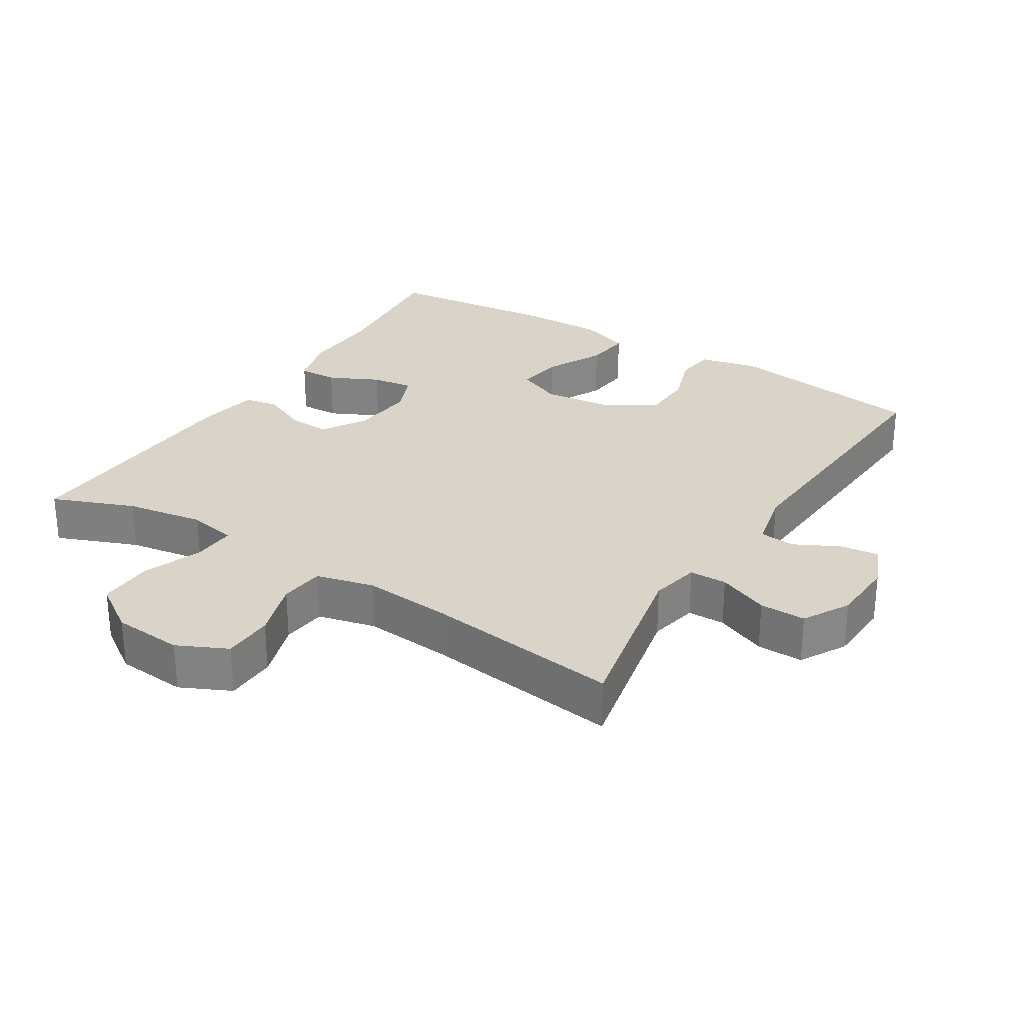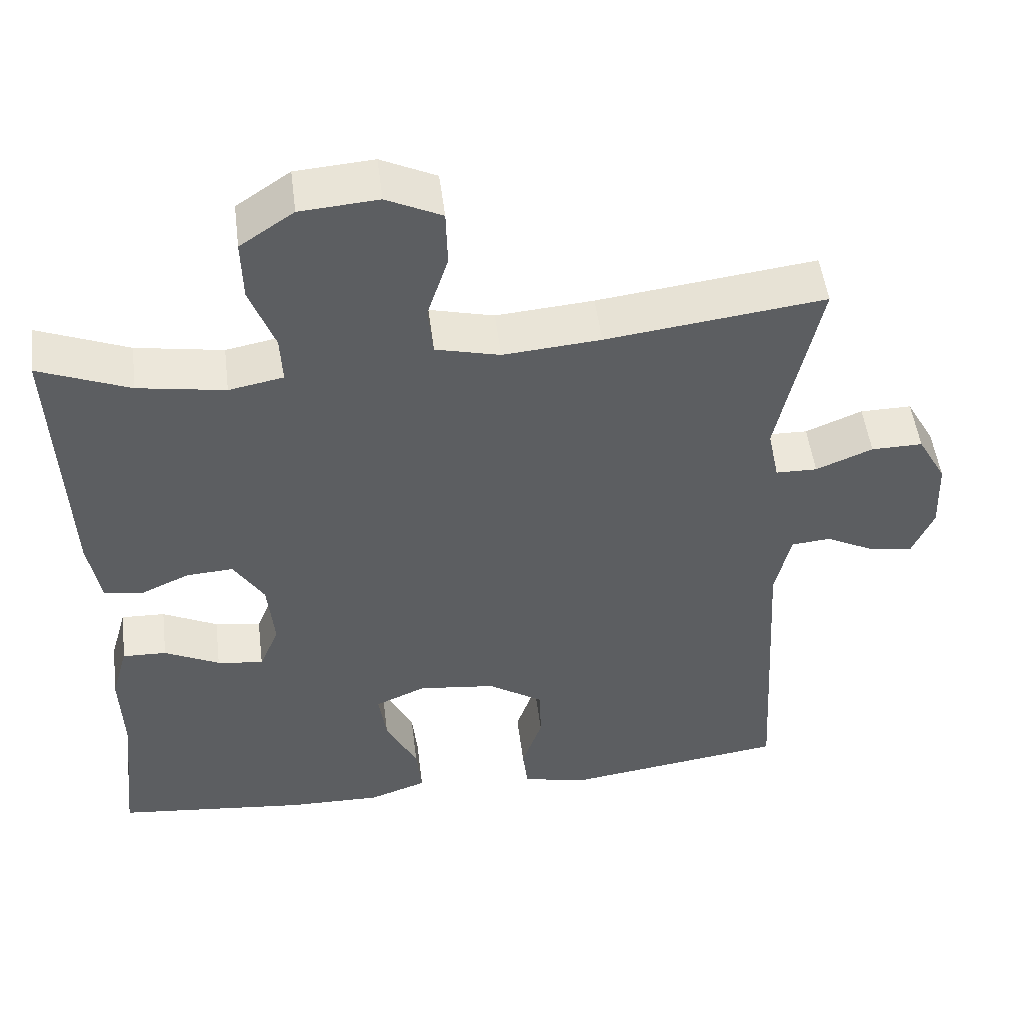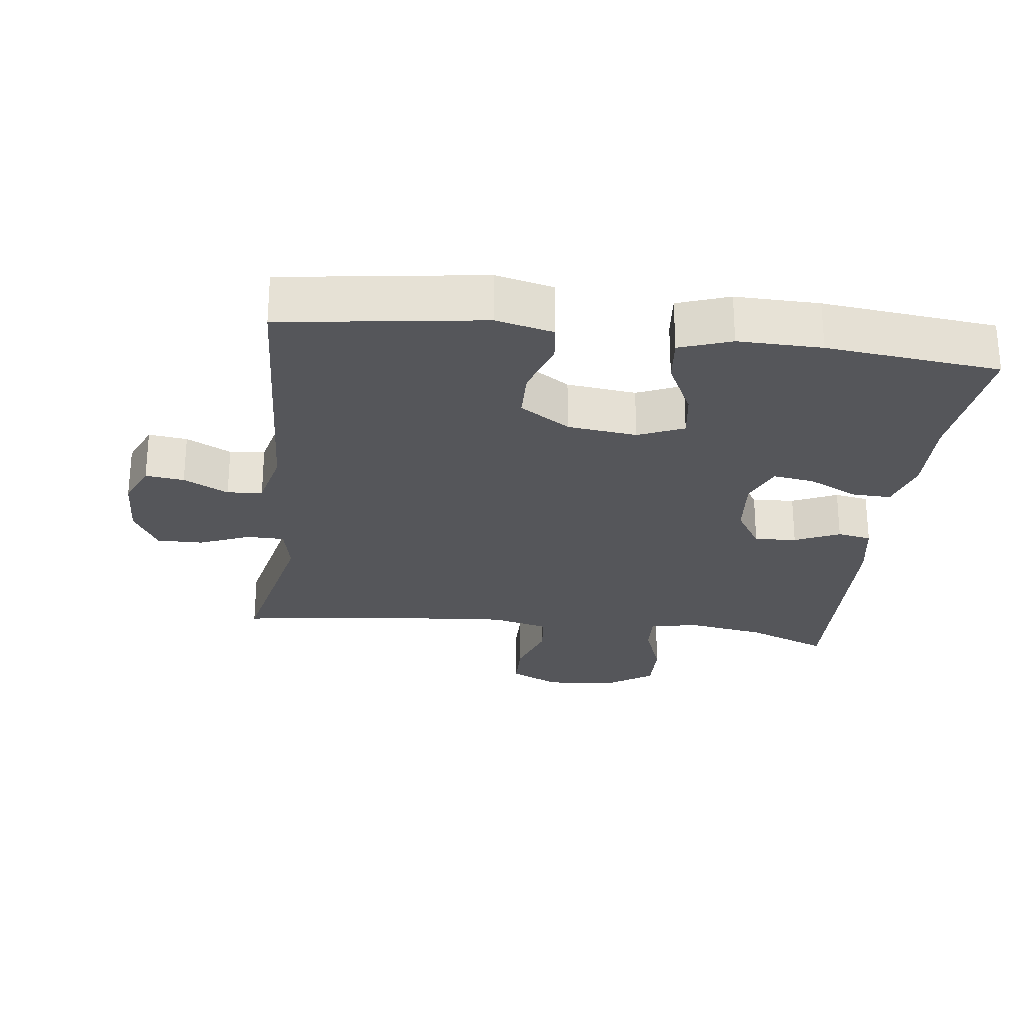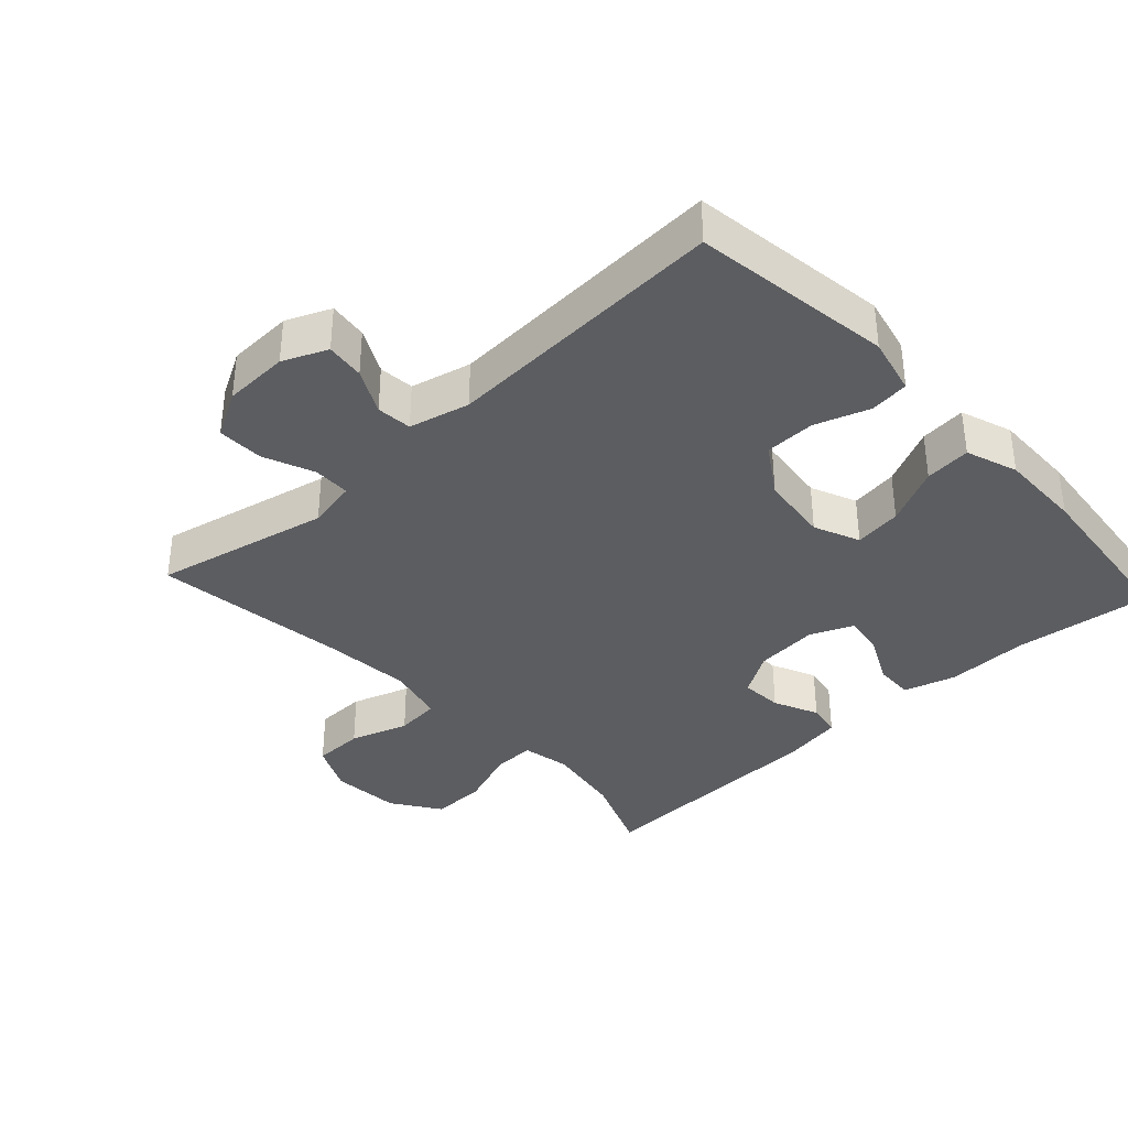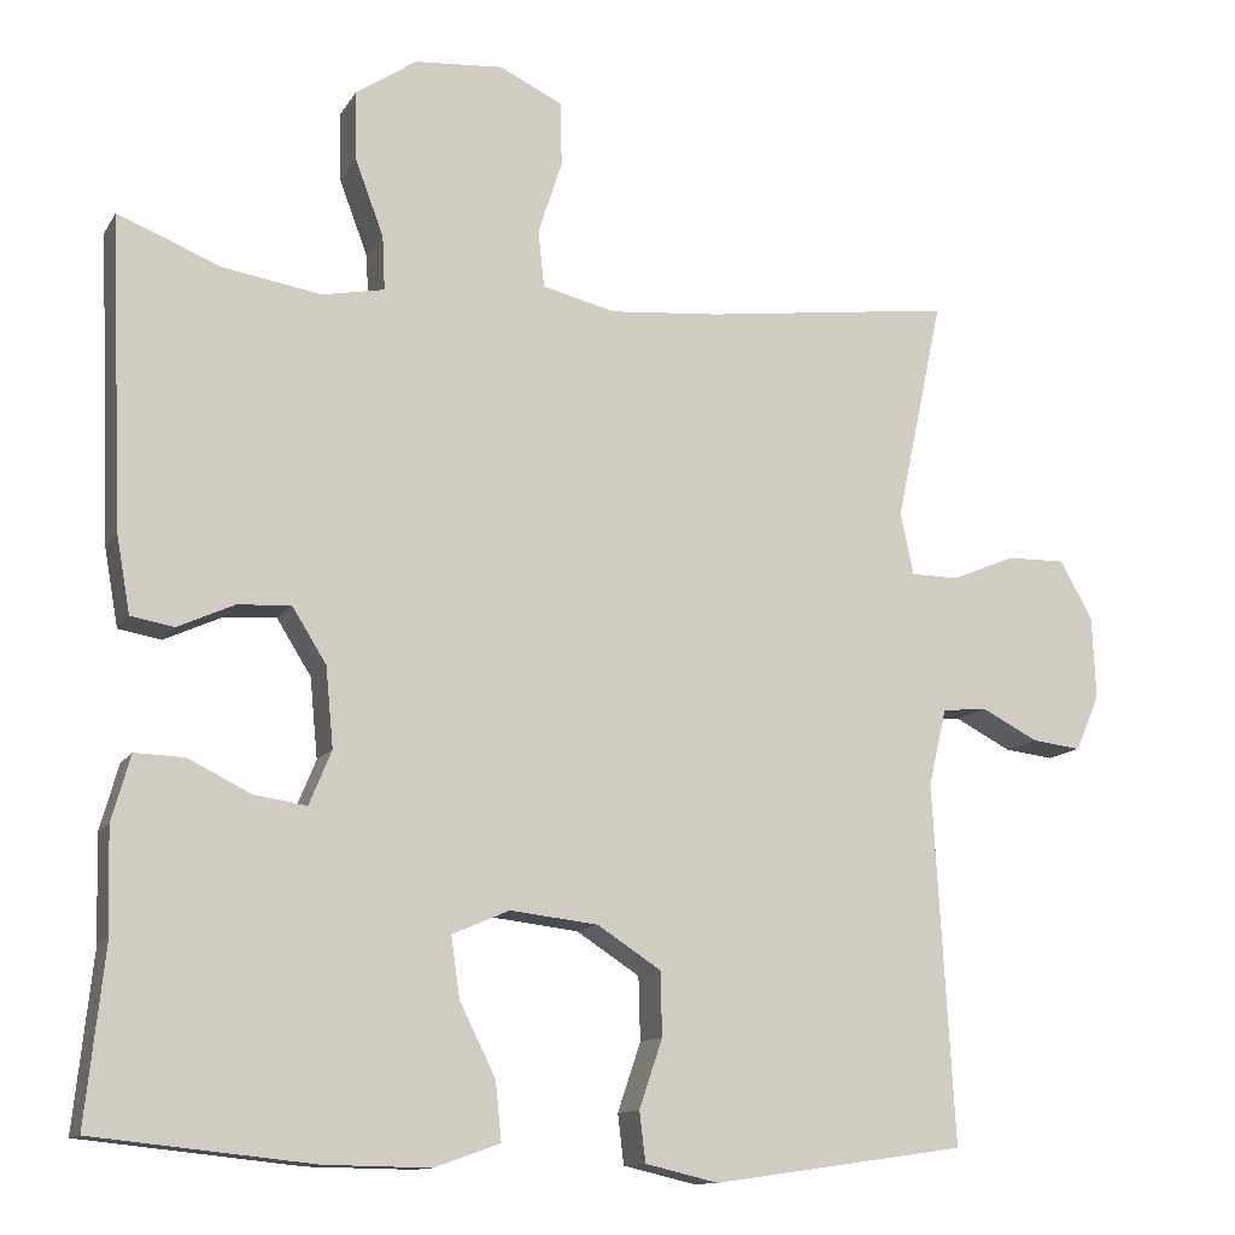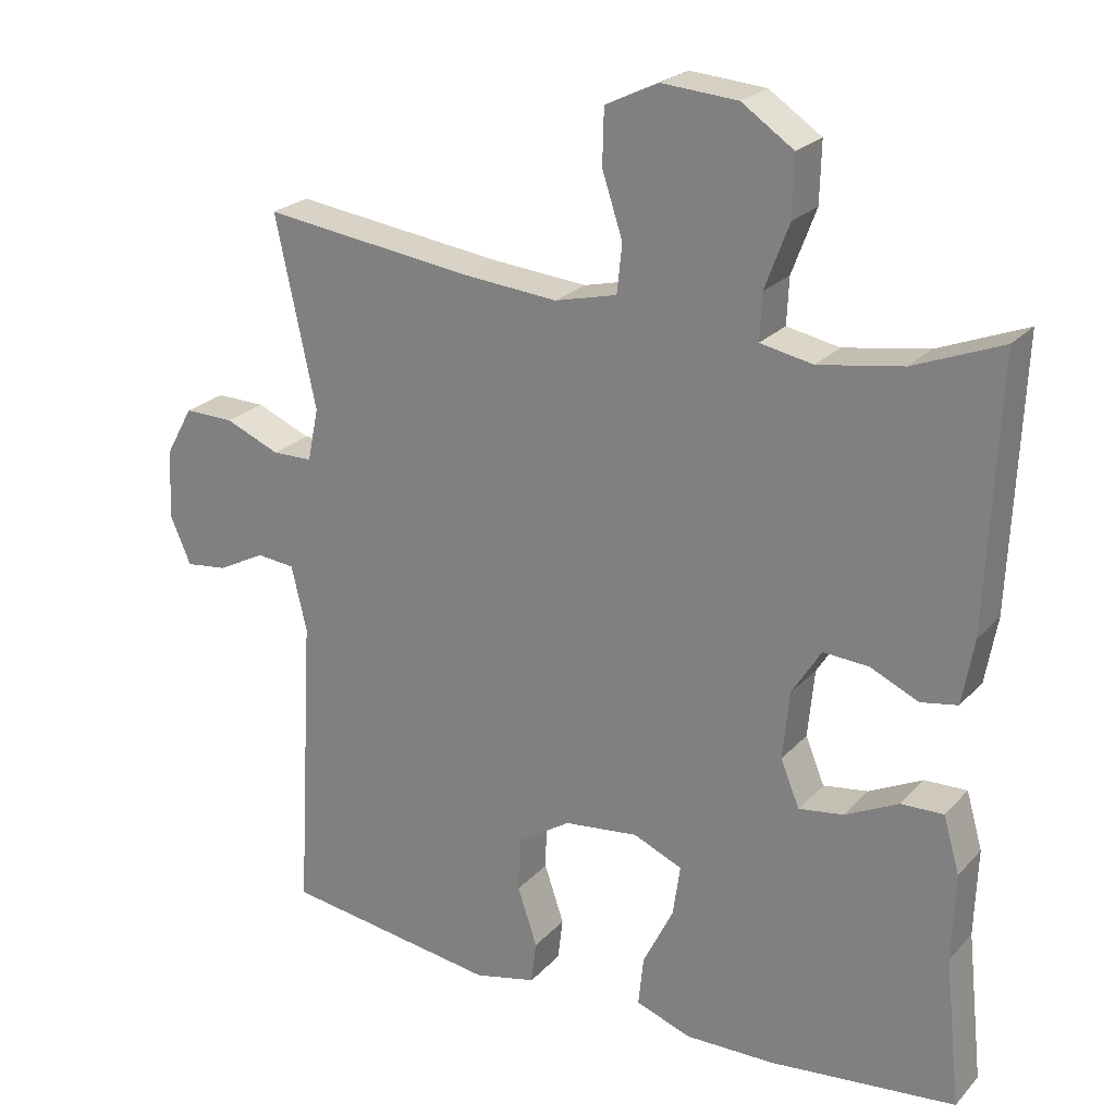
<metadata>
{"format":"obj","ext":"obj","renderer":"f3d","projection":"perspective","resolution":1024,"background":"white","views":[{"elev":28.4,"azim":32.2,"up":"+Y"},{"elev":50.3,"azim":-7.1,"up":"+Z"},{"elev":-26.0,"azim":172.8,"up":"+Y"},{"elev":-36.4,"azim":132.7,"up":"+Y"},{"elev":-12.3,"azim":-19.9,"up":"+Z"},{"elev":23.6,"azim":-149.0,"up":"+Z"}]}
</metadata>
<code>
v 0.5 0.07 -0.5
v 0.205 0.07 -0.542
v 0.12 0.07 -0.522
v 0.113 0.07 -0.464
v 0.14 0.07 -0.384
v 0.138 0.07 -0.31
v 0.064 0.07 -0.262
v -0.038 0.07 -0.25
v -0.105 0.07 -0.279
v -0.095 0.07 -0.349
v -0.053 0.07 -0.434
v -0.046 0.07 -0.502
v -0.122 0.07 -0.529
v -0.245 0.07 -0.527
v -0.5 0.07 -0.5
v -0.478 0.07 -0.296
v -0.482 0.07 -0.176
v -0.46 0.07 -0.099
v -0.402 0.07 -0.101
v -0.329 0.07 -0.137
v -0.268 0.07 -0.146
v -0.242 0.07 -0.083
v -0.251 0.07 0.01
v -0.291 0.07 0.074
v -0.353 0.07 0.07
v -0.419 0.07 0.04
v -0.469 0.07 0.049
v -0.485 0.07 0.139
v -0.5 0.07 0.5
v -0.38 0.07 0.452
v -0.265 0.07 0.433
v -0.193 0.07 0.447
v -0.196 0.07 0.51
v -0.229 0.07 0.598
v -0.231 0.07 0.679
v -0.16 0.07 0.727
v -0.057 0.07 0.735
v 0.016 0.07 0.7
v 0.018 0.07 0.625
v -0.01 0.07 0.539
v -0.003 0.07 0.473
v 0.082 0.07 0.452
v 0.211 0.07 0.463
v 0.5 0.07 0.5
v 0.445 0.07 0.242
v 0.46 0.07 0.169
v 0.515 0.07 0.168
v 0.59 0.07 0.199
v 0.658 0.07 0.2
v 0.696 0.07 0.132
v 0.7 0.07 0.036
v 0.672 0.07 -0.029
v 0.615 0.07 -0.022
v 0.549 0.07 0.012
v 0.497 0.07 0.007
v 0.476 0.07 -0.082
v 0.5 0 -0.5
v 0.205 0 -0.542
v 0.12 0 -0.522
v 0.113 0 -0.464
v 0.14 0 -0.384
v 0.138 0 -0.31
v 0.064 0 -0.262
v -0.038 0 -0.25
v -0.105 0 -0.279
v -0.095 0 -0.349
v -0.053 0 -0.434
v -0.046 0 -0.502
v -0.122 0 -0.529
v -0.245 0 -0.527
v -0.5 0 -0.5
v -0.478 0 -0.296
v -0.482 0 -0.176
v -0.46 0 -0.099
v -0.402 0 -0.101
v -0.329 0 -0.137
v -0.268 0 -0.146
v -0.242 0 -0.083
v -0.251 0 0.01
v -0.291 0 0.074
v -0.353 0 0.07
v -0.419 0 0.04
v -0.469 0 0.049
v -0.485 0 0.139
v -0.5 0 0.5
v -0.38 0 0.452
v -0.265 0 0.433
v -0.193 0 0.447
v -0.196 0 0.51
v -0.229 0 0.598
v -0.231 0 0.679
v -0.16 0 0.727
v -0.057 0 0.735
v 0.016 0 0.7
v 0.018 0 0.625
v -0.01 0 0.539
v -0.003 0 0.473
v 0.082 0 0.452
v 0.211 0 0.463
v 0.5 0 0.5
v 0.445 0 0.242
v 0.46 0 0.169
v 0.515 0 0.168
v 0.59 0 0.199
v 0.658 0 0.2
v 0.696 0 0.132
v 0.7 0 0.036
v 0.672 0 -0.029
v 0.615 0 -0.022
v 0.549 0 0.012
v 0.497 0 0.007
v 0.476 0 -0.082
f 51 52 53 54
f 51 54 55
f 50 51 55
f 47 48 49 50
f 46 47 50 55
f 43 44 45
f 42 43 45 46
f 41 42 46 55
f 37 38 39 40
f 37 40 41
f 36 37 41
f 33 34 35 36
f 32 33 36 41
f 31 32 41 55
f 27 28 29 30
f 25 26 27 30
f 24 25 30 31
f 23 24 31 55
f 17 18 19 20
f 16 17 20 21
f 15 16 21
f 14 15 21
f 13 14 21 22
f 10 11 12 13
f 9 10 13 22
f 2 3 4 5
f 56 1 2 5
f 56 5 6
f 55 56 6 7
f 23 55 7 8
f 8 9 22 23
f 110 109 108 107
f 111 110 107
f 111 107 106
f 106 105 104 103
f 111 106 103 102
f 101 100 99
f 102 101 99 98
f 111 102 98 97
f 96 95 94 93
f 97 96 93
f 97 93 92
f 92 91 90 89
f 97 92 89 88
f 111 97 88 87
f 86 85 84 83
f 86 83 82 81
f 87 86 81 80
f 111 87 80 79
f 76 75 74 73
f 77 76 73 72
f 77 72 71
f 77 71 70
f 78 77 70 69
f 69 68 67 66
f 78 69 66 65
f 61 60 59 58
f 61 58 57 112
f 62 61 112
f 63 62 112 111
f 64 63 111 79
f 79 78 65 64
f 1 57 58 2
f 2 58 59 3
f 3 59 60 4
f 4 60 61 5
f 5 61 62 6
f 6 62 63 7
f 7 63 64 8
f 8 64 65 9
f 9 65 66 10
f 10 66 67 11
f 11 67 68 12
f 12 68 69 13
f 13 69 70 14
f 14 70 71 15
f 15 71 72 16
f 16 72 73 17
f 17 73 74 18
f 18 74 75 19
f 19 75 76 20
f 20 76 77 21
f 21 77 78 22
f 22 78 79 23
f 23 79 80 24
f 24 80 81 25
f 25 81 82 26
f 26 82 83 27
f 27 83 84 28
f 28 84 85 29
f 29 85 86 30
f 30 86 87 31
f 31 87 88 32
f 32 88 89 33
f 33 89 90 34
f 34 90 91 35
f 35 91 92 36
f 36 92 93 37
f 37 93 94 38
f 38 94 95 39
f 39 95 96 40
f 40 96 97 41
f 41 97 98 42
f 42 98 99 43
f 43 99 100 44
f 44 100 101 45
f 45 101 102 46
f 46 102 103 47
f 47 103 104 48
f 48 104 105 49
f 49 105 106 50
f 50 106 107 51
f 51 107 108 52
f 52 108 109 53
f 53 109 110 54
f 54 110 111 55
f 55 111 112 56
f 56 112 57 1

</code>
